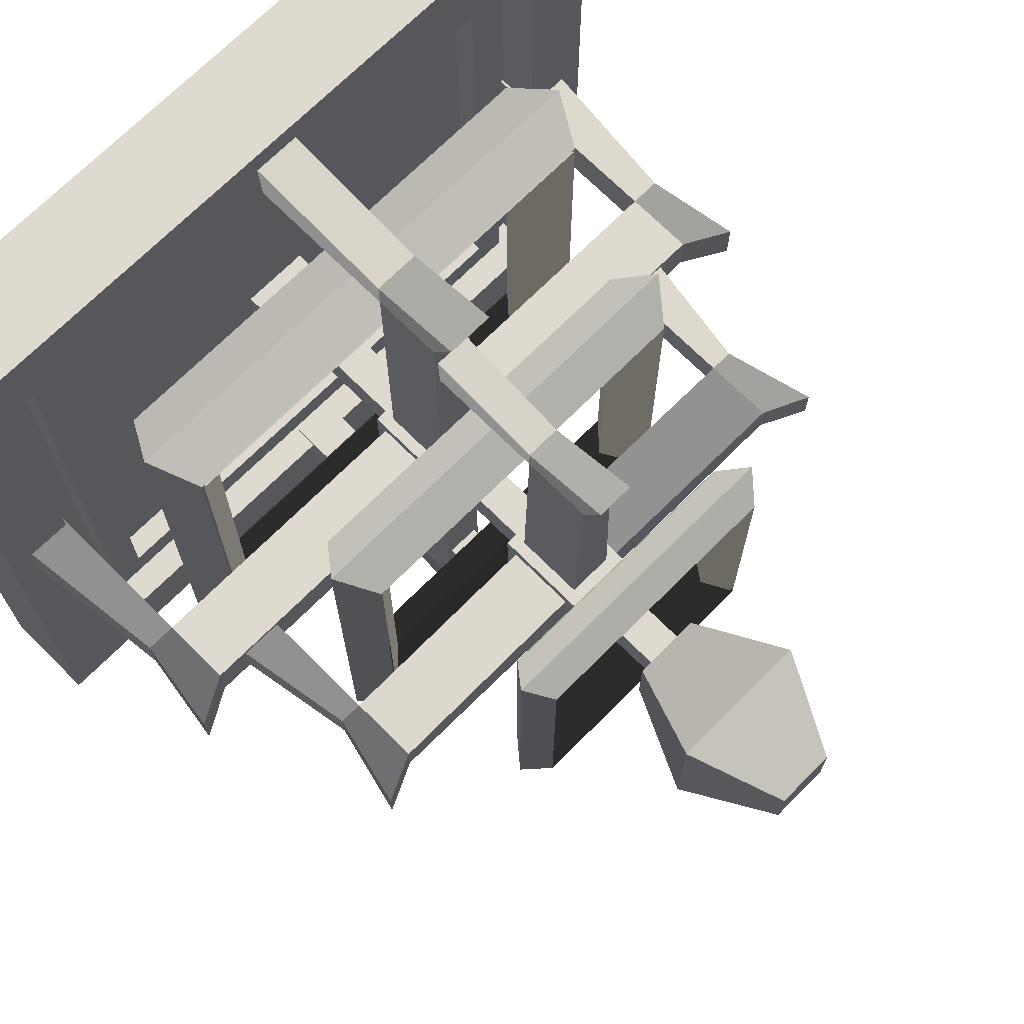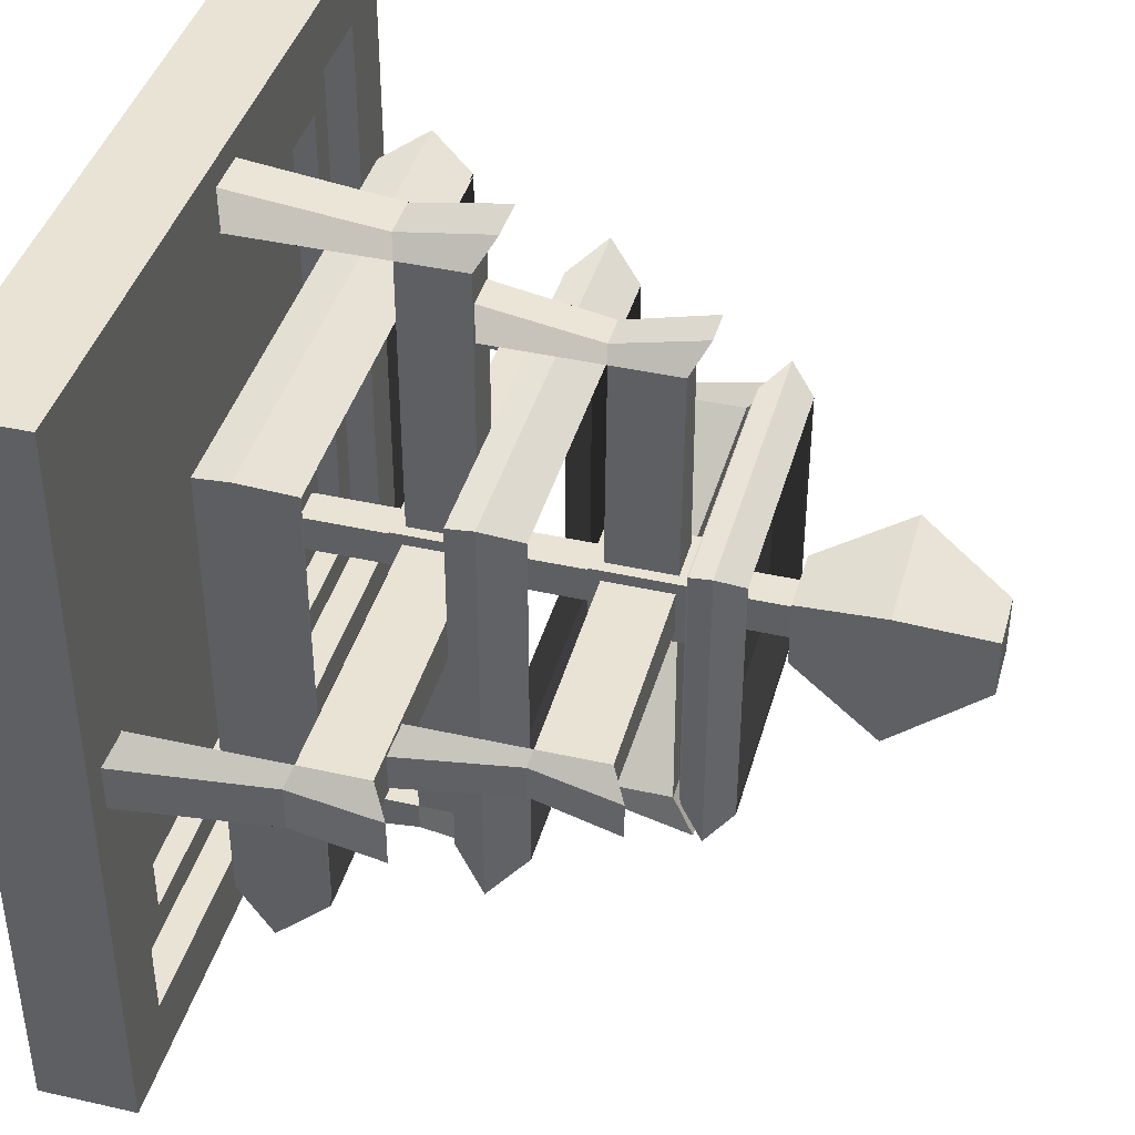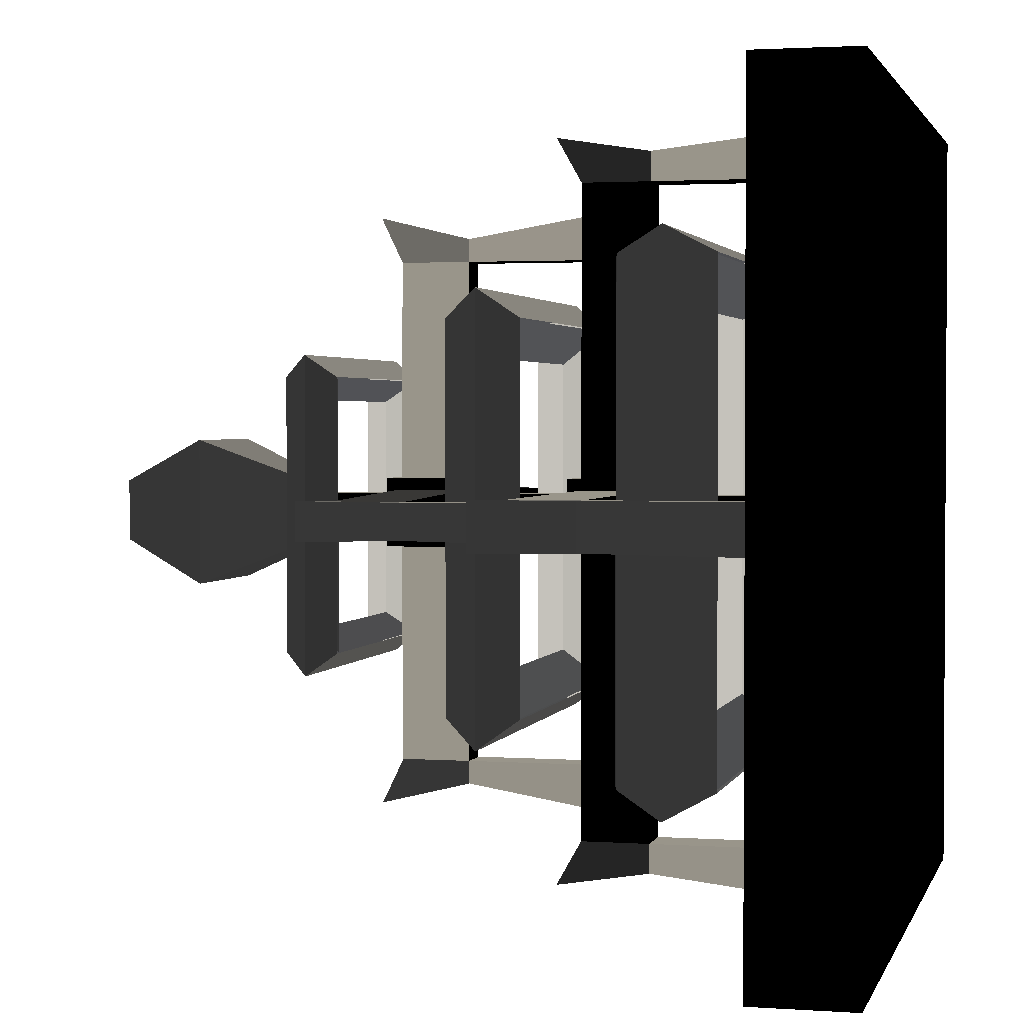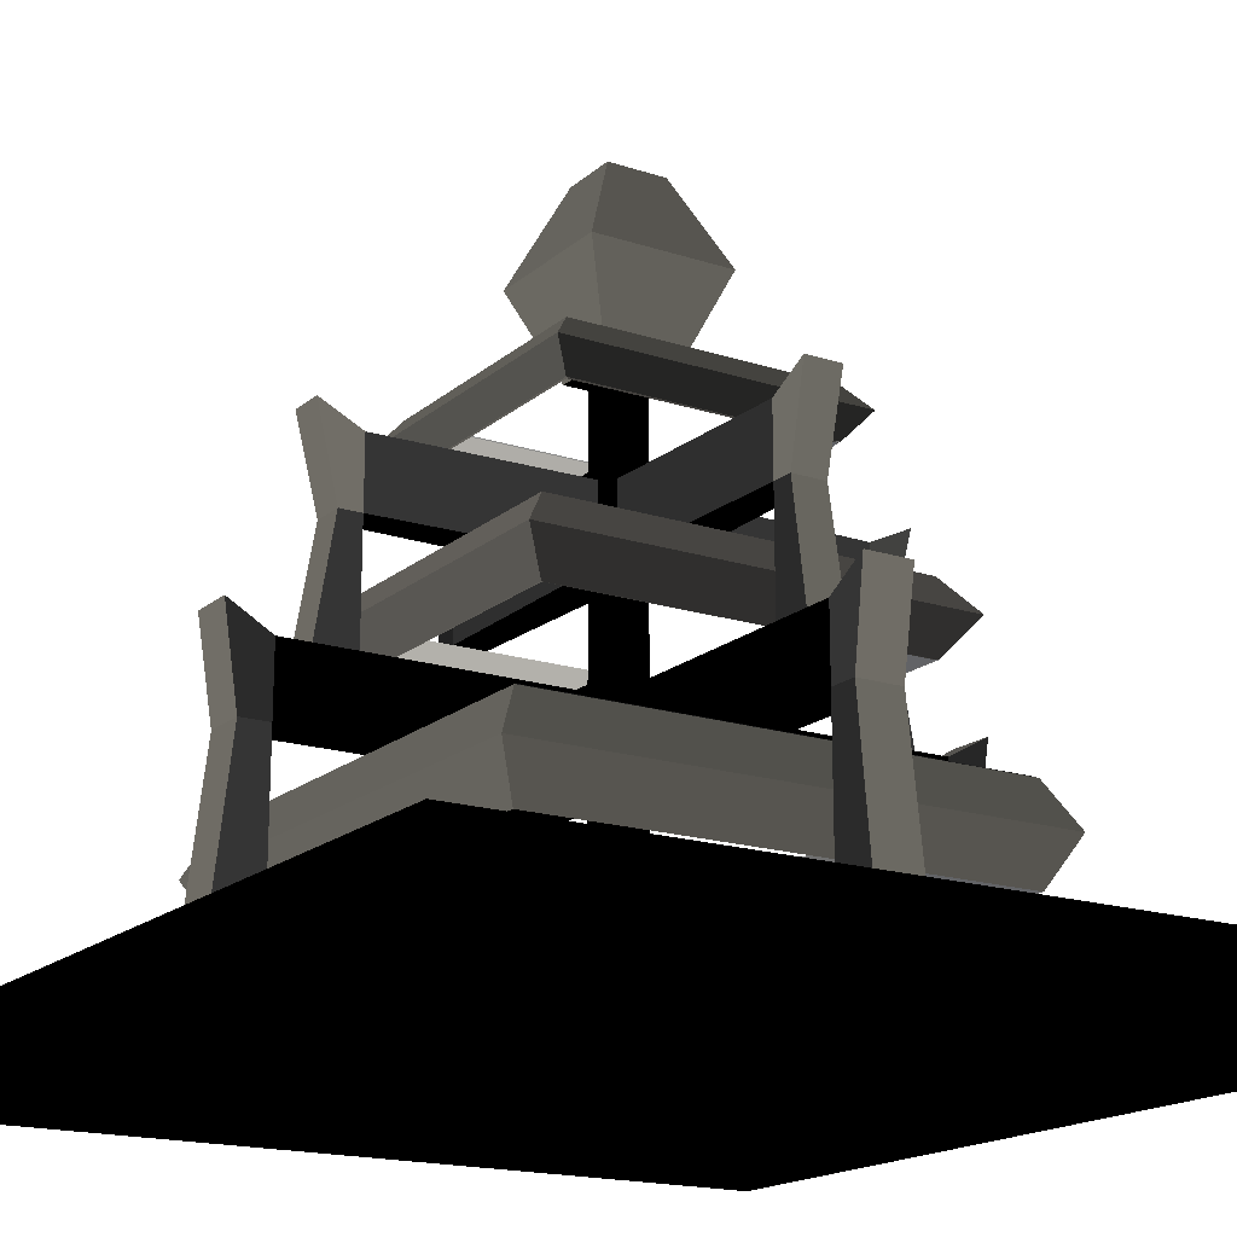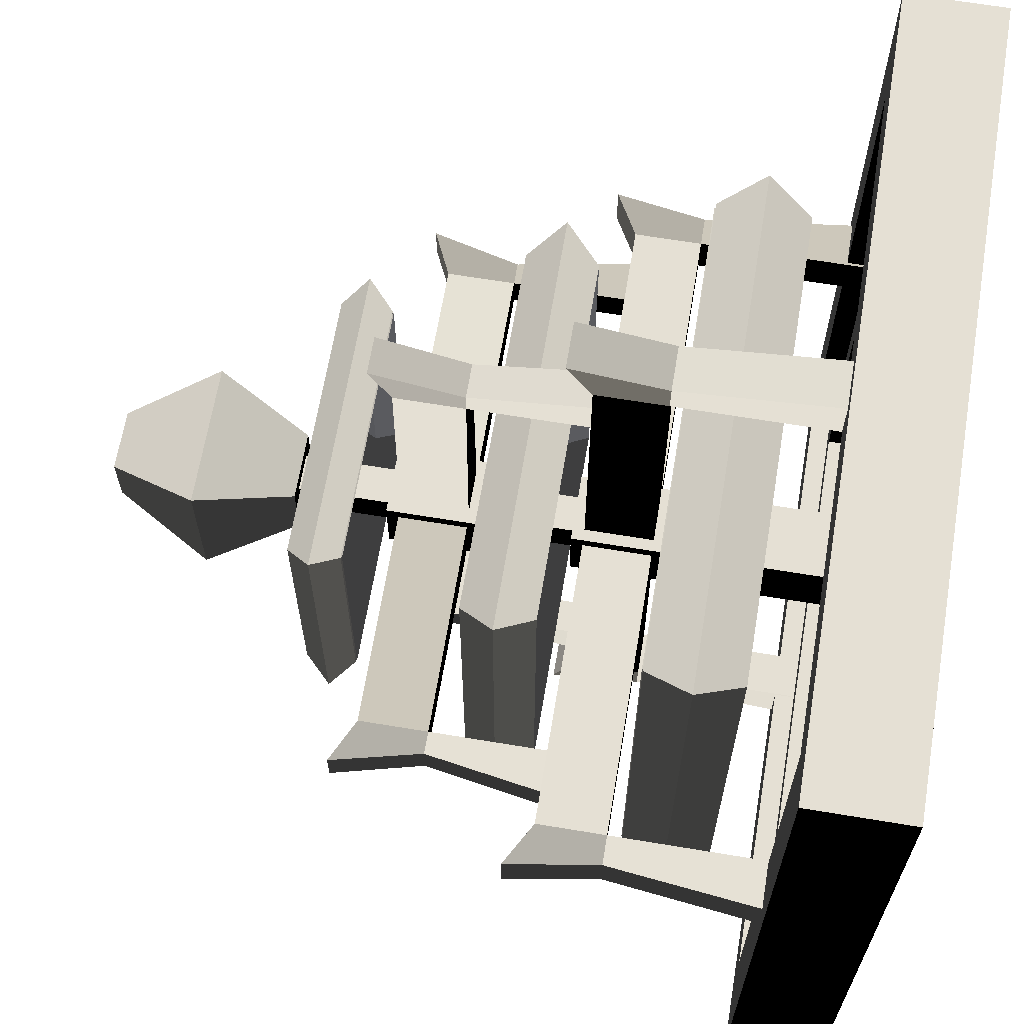
<metadata>
{"format":"obj","ext":"obj","renderer":"f3d","projection":"perspective","resolution":1024,"background":"white","views":[{"elev":70.9,"azim":135.0,"up":"+Z"},{"elev":41.1,"azim":105.4,"up":"+Z"},{"elev":2.0,"azim":-76.0,"up":"+Z"},{"elev":-17.9,"azim":-122.4,"up":"+Y"},{"elev":65.4,"azim":-80.5,"up":"+Z"}]}
</metadata>
<code>
o Cube
v 0 0 1
v 0.08772 0.125 0.9123
v 0 0 0
v 0.08772 0.125 0.08772
v 1 0 1
v 0.9123 0.125 0.9123
v 1 0 0
v 0.9123 0.125 0.08772
v 0 0.125 1
v 0 0.125 0
v 1 0.125 0
v 1 0.125 1
v 0.4569 0.07027 0.5431
v 0.4569 0.07027 0.4569
v 0.5431 0.07027 0.4569
v 0.5431 0.07027 0.5431
v 0.08772 0.07027 0.9123
v 0.08772 0.07027 0.08772
v 0.9123 0.07027 0.08772
v 0.9123 0.07027 0.9123
v 0.1277 0.07027 0.8723
v 0.1277 0.07027 0.1277
v 0.8723 0.07027 0.1277
v 0.8723 0.07027 0.8723
v 0.1676 0.1008 0.8324
v 0.1676 0.1008 0.1676
v 0.8324 0.1008 0.1676
v 0.8324 0.1008 0.8324
v 0.1277 0.1008 0.8723
v 0.1277 0.1008 0.1277
v 0.8723 0.1008 0.1277
v 0.8723 0.1008 0.8723
v 0.1676 0.07027 0.8324
v 0.1676 0.07027 0.1676
v 0.8324 0.07027 0.1676
v 0.8324 0.07027 0.8324
v 0.5232 0.1865 0.5232
v 0.5232 0.3027 0.5232
v 0.5232 0.4189 0.5232
v 0.5232 0.5351 0.5232
v 0.5232 0.6514 0.5232
v 0.5232 0.7676 0.5232
v 0.5908 0.8838 0.5908
v 0.4092 0.8838 0.5908
v 0.4768 0.7676 0.5232
v 0.4768 0.6514 0.5232
v 0.4768 0.5351 0.5232
v 0.4768 0.4189 0.5232
v 0.4768 0.3027 0.5232
v 0.4768 0.1865 0.5232
v 0.4768 0.1865 0.4768
v 0.4768 0.3027 0.4768
v 0.4768 0.4189 0.4768
v 0.4768 0.5351 0.4768
v 0.4768 0.6514 0.4768
v 0.4768 0.7676 0.4768
v 0.4092 0.8838 0.4092
v 0.5908 0.8838 0.4092
v 0.5232 0.7676 0.4768
v 0.5232 0.6514 0.4768
v 0.5232 0.5351 0.4768
v 0.5232 0.4189 0.4768
v 0.5232 0.3027 0.4768
v 0.5232 0.1865 0.4768
v 0.8039 0.1865 0.8039
v 0.8039 0.3027 0.8039
v 0.7354 0.432 0.7354
v 0.7354 0.522 0.7354
v 0.6682 0.6773 0.6682
v 0.6682 0.7416 0.6682
v 0.3318 0.7416 0.6682
v 0.3318 0.6773 0.6682
v 0.2646 0.522 0.7354
v 0.2646 0.432 0.7354
v 0.1961 0.3027 0.8039
v 0.1961 0.1865 0.8039
v 0.1961 0.1865 0.1961
v 0.1961 0.3027 0.1961
v 0.2646 0.432 0.2646
v 0.2646 0.522 0.2646
v 0.3318 0.6773 0.3318
v 0.3318 0.7416 0.3318
v 0.6682 0.7416 0.3318
v 0.6682 0.6773 0.3318
v 0.7354 0.522 0.2646
v 0.7354 0.432 0.2646
v 0.8039 0.3027 0.1961
v 0.8039 0.1865 0.1961
v 0.462 1 0.538
v 0.462 1 0.462
v 0.538 1 0.462
v 0.538 1 0.538
v 0.4569 0.1865 0.5431
v 0.4569 0.1865 0.4569
v 0.4569 0.3027 0.5431
v 0.4569 0.3027 0.4569
v 0.4569 0.4189 0.5431
v 0.4569 0.4189 0.4569
v 0.4569 0.5351 0.5431
v 0.4569 0.5351 0.4569
v 0.4569 0.6514 0.5431
v 0.4569 0.6514 0.4569
v 0.4569 0.7676 0.5431
v 0.4569 0.7676 0.4569
v 0.5431 0.1865 0.4569
v 0.5431 0.1865 0.5431
v 0.5431 0.3027 0.4569
v 0.5431 0.3027 0.5431
v 0.5431 0.4189 0.4569
v 0.5431 0.4189 0.5431
v 0.5431 0.5351 0.4569
v 0.5431 0.5351 0.5431
v 0.5431 0.6514 0.4569
v 0.5431 0.6514 0.5431
v 0.5431 0.7676 0.4569
v 0.5431 0.7676 0.5431
v 0.8346 0.2446 0.8346
v 0.1654 0.2446 0.8346
v 0.1654 0.2446 0.1654
v 0.8346 0.2446 0.1654
v 0.7697 0.477 0.7697
v 0.2303 0.477 0.7697
v 0.2303 0.477 0.2303
v 0.7697 0.477 0.2303
v 0.6946 0.7095 0.6946
v 0.3054 0.7095 0.6946
v 0.3054 0.7095 0.3054
v 0.6946 0.7095 0.3054
v 0.8017 0.1886 0.8017
v 0.8017 0.304 0.8017
v 0.7337 0.4324 0.7337
v 0.7337 0.5217 0.7337
v 0.667 0.6758 0.667
v 0.667 0.7397 0.667
v 0.333 0.7397 0.667
v 0.333 0.6758 0.667
v 0.2663 0.5217 0.7337
v 0.2663 0.4324 0.7337
v 0.1983 0.304 0.8017
v 0.1983 0.1886 0.8017
v 0.1983 0.1886 0.1983
v 0.1983 0.304 0.1983
v 0.2663 0.4324 0.2663
v 0.2663 0.5217 0.2663
v 0.333 0.6758 0.333
v 0.333 0.7397 0.333
v 0.667 0.7397 0.333
v 0.667 0.6758 0.333
v 0.7337 0.5217 0.2663
v 0.7337 0.4324 0.2663
v 0.8017 0.304 0.1983
v 0.8017 0.1886 0.1983
v 0.7488 0.2463 0.7488
v 0.2512 0.2463 0.7488
v 0.2512 0.2463 0.2512
v 0.7488 0.2463 0.2512
v 0.6892 0.477 0.6892
v 0.3108 0.477 0.6892
v 0.3108 0.477 0.3108
v 0.6892 0.477 0.3108
v 0.6399 0.7078 0.6399
v 0.3601 0.7078 0.6399
v 0.3601 0.7078 0.3601
v 0.6399 0.7078 0.3601
v 0.4569 0.3174 0.4717
v 0.4569 0.3174 0.5283
v 0.4569 0.4042 0.5283
v 0.4569 0.4042 0.4717
v 0.4569 0.5499 0.4717
v 0.4569 0.5499 0.5283
v 0.4569 0.6366 0.5283
v 0.4569 0.6366 0.4717
v 0.5431 0.3174 0.5283
v 0.5431 0.3174 0.4717
v 0.5431 0.4042 0.4717
v 0.5431 0.4042 0.5283
v 0.5431 0.5499 0.5283
v 0.5431 0.5499 0.4717
v 0.5431 0.6366 0.4717
v 0.5431 0.6366 0.5283
v 0.5283 0.3174 0.4569
v 0.4717 0.3174 0.4569
v 0.4717 0.4042 0.4569
v 0.5283 0.4042 0.4569
v 0.5283 0.5499 0.4569
v 0.4717 0.5499 0.4569
v 0.4717 0.6366 0.4569
v 0.5283 0.6366 0.4569
v 0.4717 0.3174 0.5431
v 0.5283 0.3174 0.5431
v 0.5283 0.4042 0.5431
v 0.4717 0.4042 0.5431
v 0.4717 0.5499 0.5431
v 0.5283 0.5499 0.5431
v 0.5283 0.6366 0.5431
v 0.4717 0.6366 0.5431
v 0.09085 0.3174 0.4717
v 0.09085 0.3174 0.5283
v 0.09085 0.4042 0.5283
v 0.09085 0.4042 0.4717
v 0.186 0.5499 0.4783
v 0.186 0.5499 0.5217
v 0.186 0.6366 0.5217
v 0.186 0.6366 0.4783
v 0.9092 0.3174 0.5283
v 0.9092 0.3174 0.4717
v 0.9092 0.4042 0.4717
v 0.9092 0.4042 0.5283
v 0.814 0.5499 0.5217
v 0.814 0.5499 0.4783
v 0.814 0.6366 0.4783
v 0.814 0.6366 0.5217
v 0.5283 0.3174 0.09085
v 0.4717 0.3174 0.09085
v 0.4717 0.4042 0.09085
v 0.5283 0.4042 0.09085
v 0.5217 0.5499 0.186
v 0.4783 0.5499 0.186
v 0.4783 0.6366 0.186
v 0.5217 0.6366 0.186
v 0.4717 0.3174 0.9092
v 0.5283 0.3174 0.9092
v 0.5283 0.4042 0.9092
v 0.4717 0.4042 0.9092
v 0.4783 0.5499 0.814
v 0.5217 0.5499 0.814
v 0.5217 0.6366 0.814
v 0.4783 0.6366 0.814
v 0.05366 0.3174 0.4717
v 0.05366 0.3174 0.5283
v 0.03504 0.4354 0.5295
v 0.03504 0.4354 0.4705
v 0.1575 0.5499 0.4783
v 0.1575 0.5499 0.5217
v 0.1297 0.6632 0.5235
v 0.1297 0.6632 0.4765
v 0.9463 0.3174 0.5283
v 0.9463 0.3174 0.4717
v 0.965 0.4354 0.4705
v 0.965 0.4354 0.5295
v 0.8425 0.5499 0.5217
v 0.8425 0.5499 0.4783
v 0.8703 0.6632 0.4765
v 0.8703 0.6632 0.5235
v 0.5283 0.3174 0.05366
v 0.4717 0.3174 0.05366
v 0.4705 0.4354 0.03504
v 0.5295 0.4354 0.03504
v 0.5217 0.5499 0.1575
v 0.4783 0.5499 0.1575
v 0.4765 0.6632 0.1297
v 0.5235 0.6632 0.1297
v 0.4717 0.3174 0.9463
v 0.5283 0.3174 0.9463
v 0.5295 0.4354 0.965
v 0.4705 0.4354 0.965
v 0.4783 0.5499 0.8425
v 0.5217 0.5499 0.8425
v 0.5235 0.6632 0.8703
v 0.4765 0.6632 0.8703
v 0.09085 0.02667 0.5283
v 0.09085 0.02667 0.4717
v 0.9092 0.02667 0.4717
v 0.9092 0.02667 0.5283
v 0.4717 0.02667 0.09085
v 0.5283 0.02667 0.09085
v 0.5283 0.02667 0.9092
v 0.4717 0.02667 0.9092
v 0.02042 0.02667 0.5304
v 0.02042 0.02667 0.4696
v 0.9796 0.02667 0.4696
v 0.9796 0.02667 0.5304
v 0.4696 0.02667 0.02042
v 0.5304 0.02667 0.02042
v 0.5304 0.02667 0.9796
v 0.4696 0.02667 0.9796
v 0.186 0.3889 0.5217
v 0.186 0.3889 0.4783
v 0.814 0.3889 0.4783
v 0.814 0.3889 0.5217
v 0.4783 0.3889 0.186
v 0.5217 0.3889 0.186
v 0.5217 0.3889 0.814
v 0.4783 0.3889 0.814
v 0.1304 0.3889 0.5235
v 0.1304 0.3889 0.4765
v 0.8696 0.3889 0.4765
v 0.8696 0.3889 0.5235
v 0.4765 0.3889 0.1304
v 0.5235 0.3889 0.1304
v 0.5235 0.3889 0.8696
v 0.4765 0.3889 0.8696
f 1 9 10 3
f 3 10 11 7
f 7 11 12 5
f 5 12 9 1
f 3 7 5 1
f 2 6 20 17
f 2 4 10 9
f 4 8 11 10
f 8 6 12 11
f 6 2 9 12
f 8 4 18 19
f 6 8 19 20
f 4 2 17 18
f 23 22 30 31
f 33 34 26 25
f 35 36 28 27
f 24 23 31 32
f 28 25 29 32
f 27 28 32 31
f 26 27 31 30
f 25 26 30 29
f 36 33 25 28
f 21 24 32 29
f 34 35 27 26
f 22 21 29 30
f 14 13 93 94
f 16 15 105 106
f 15 14 94 105
f 13 16 106 93
f 61 40 39 62
f 59 42 41 60
f 54 61 62 53
f 63 38 37 64
f 52 63 64 51
f 56 59 60 55
f 50 51 94 93
f 52 49 95 96
f 48 53 98 97
f 54 47 99 100
f 46 55 102 101
f 64 37 106 105
f 38 63 107 108
f 62 39 110 109
f 40 61 111 112
f 60 41 114 113
f 51 64 105 94
f 63 52 96 107
f 53 62 109 98
f 61 54 100 111
f 55 60 113 102
f 37 50 93 106
f 49 38 108 95
f 39 48 97 110
f 47 40 112 99
f 41 46 101 114
f 38 49 50 37
f 49 52 51 50
f 40 47 48 39
f 47 54 53 48
f 42 45 46 41
f 45 56 55 46
f 96 95 166 165
f 95 97 167 166
f 97 98 168 167
f 98 96 165 168
f 100 99 170 169
f 99 101 171 170
f 101 102 172 171
f 102 100 169 172
f 108 107 174 173
f 107 109 175 174
f 109 110 176 175
f 110 108 173 176
f 112 111 178 177
f 111 113 179 178
f 113 114 180 179
f 114 112 177 180
f 107 96 182 181
f 96 98 183 182
f 98 109 184 183
f 109 107 181 184
f 111 100 186 185
f 100 102 187 186
f 102 113 188 187
f 113 111 185 188
f 95 108 190 189
f 108 110 191 190
f 110 97 192 191
f 97 95 189 192
f 99 112 194 193
f 112 114 195 194
f 114 101 196 195
f 101 99 193 196
f 198 230 269 261
f 166 198 197 165
f 167 199 198 166
f 168 200 199 167
f 165 197 200 168
f 205 206 263 264
f 170 202 201 169
f 171 203 202 170
f 172 204 203 171
f 169 201 204 172
f 254 253 276 275
f 174 206 205 173
f 175 207 206 174
f 176 208 207 175
f 173 205 208 176
f 197 198 261 262
f 178 210 209 177
f 179 211 210 178
f 180 212 211 179
f 177 209 212 180
f 267 275 276 268
f 182 214 213 181
f 183 215 214 182
f 184 216 215 183
f 181 213 216 184
f 265 273 274 266
f 186 218 217 185
f 187 219 218 186
f 188 220 219 187
f 185 217 220 188
f 263 271 272 264
f 190 222 221 189
f 191 223 222 190
f 192 224 223 191
f 189 221 224 192
f 261 269 270 262
f 194 226 225 193
f 195 227 226 194
f 196 228 227 195
f 193 225 228 196
f 229 230 231 232
f 246 245 274 273
f 199 231 230 198
f 200 232 231 199
f 197 229 232 200
f 233 234 235 236
f 257 225 284 292
f 203 235 234 202
f 204 236 235 203
f 201 233 236 204
f 237 238 239 240
f 238 237 272 271
f 207 239 238 206
f 208 240 239 207
f 205 237 240 208
f 241 242 243 244
f 226 258 291 283
f 211 243 242 210
f 212 244 243 211
f 209 241 244 212
f 245 246 247 248
f 253 221 268 276
f 215 247 246 214
f 216 248 247 215
f 213 245 248 216
f 249 250 251 252
f 249 217 282 290
f 219 251 250 218
f 220 252 251 219
f 217 249 252 220
f 253 254 255 256
f 222 254 275 267
f 223 255 254 222
f 224 256 255 223
f 221 253 256 224
f 257 258 259 260
f 234 233 286 285
f 227 259 258 226
f 228 260 259 227
f 225 257 260 228
f 213 214 265 266
f 229 197 262 270
f 206 238 271 263
f 221 222 267 268
f 237 205 264 272
f 214 246 273 265
f 230 229 270 269
f 245 213 266 274
f 277 285 286 278
f 279 287 288 280
f 281 289 290 282
f 283 291 292 284
f 242 241 288 287
f 250 249 290 289
f 201 202 277 278
f 258 257 292 291
f 209 210 279 280
f 202 234 285 277
f 217 218 281 282
f 233 201 278 286
f 210 242 287 279
f 225 226 283 284
f 241 209 280 288
f 218 250 289 281
f 21 22 18 17
f 22 23 19 18
f 23 24 20 19
f 24 21 17 20
f 13 14 34 33
f 14 15 35 34
f 15 16 36 35
f 16 13 33 36
f 57 44 89 90
f 104 103 44 57
f 116 115 58 43
f 115 104 57 58
f 103 116 43 44
f 89 92 91 90
f 43 58 91 92
f 58 57 90 91
f 44 43 92 89
f 56 45 103 104
f 42 59 115 116
f 59 56 104 115
f 45 42 116 103
f 119 118 75 78
f 123 122 73 80
f 127 126 71 82
f 117 120 87 66
f 121 124 85 68
f 125 128 83 70
f 120 119 78 87
f 124 123 80 85
f 128 127 82 83
f 118 117 66 75
f 122 121 68 73
f 126 125 70 71
f 76 65 117 118
f 88 77 119 120
f 65 88 120 117
f 77 76 118 119
f 74 67 121 122
f 86 79 123 124
f 67 86 124 121
f 79 74 122 123
f 72 69 125 126
f 84 81 127 128
f 69 84 128 125
f 81 72 126 127
f 155 154 139 142
f 159 158 137 144
f 163 162 135 146
f 153 156 151 130
f 157 160 149 132
f 161 164 147 134
f 156 155 142 151
f 160 159 144 149
f 164 163 146 147
f 154 153 130 139
f 158 157 132 137
f 162 161 134 135
f 140 129 153 154
f 152 141 155 156
f 129 152 156 153
f 141 140 154 155
f 138 131 157 158
f 150 143 159 160
f 131 150 160 157
f 143 138 158 159
f 136 133 161 162
f 148 145 163 164
f 133 148 164 161
f 145 136 162 163

</code>
